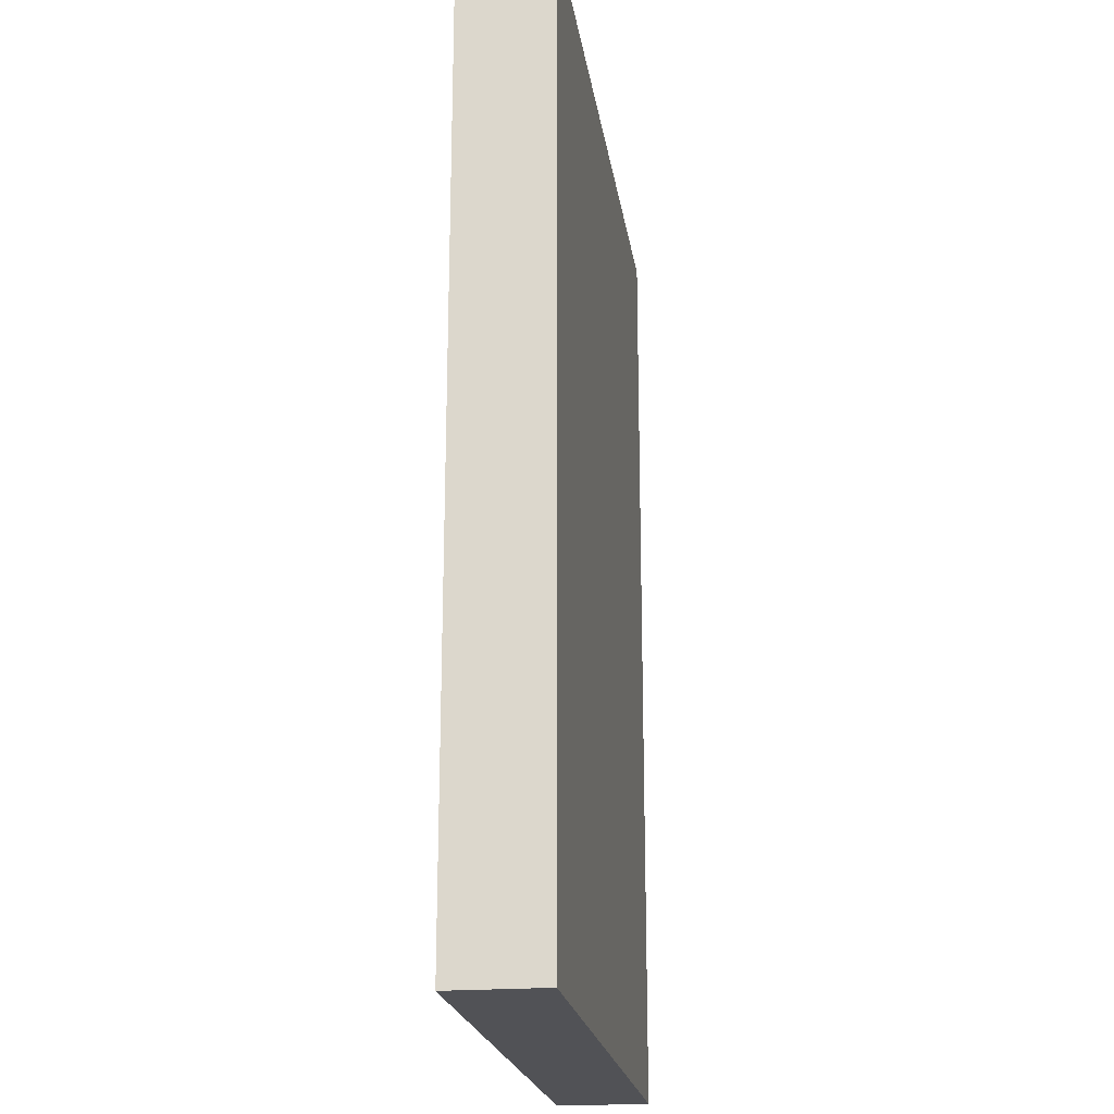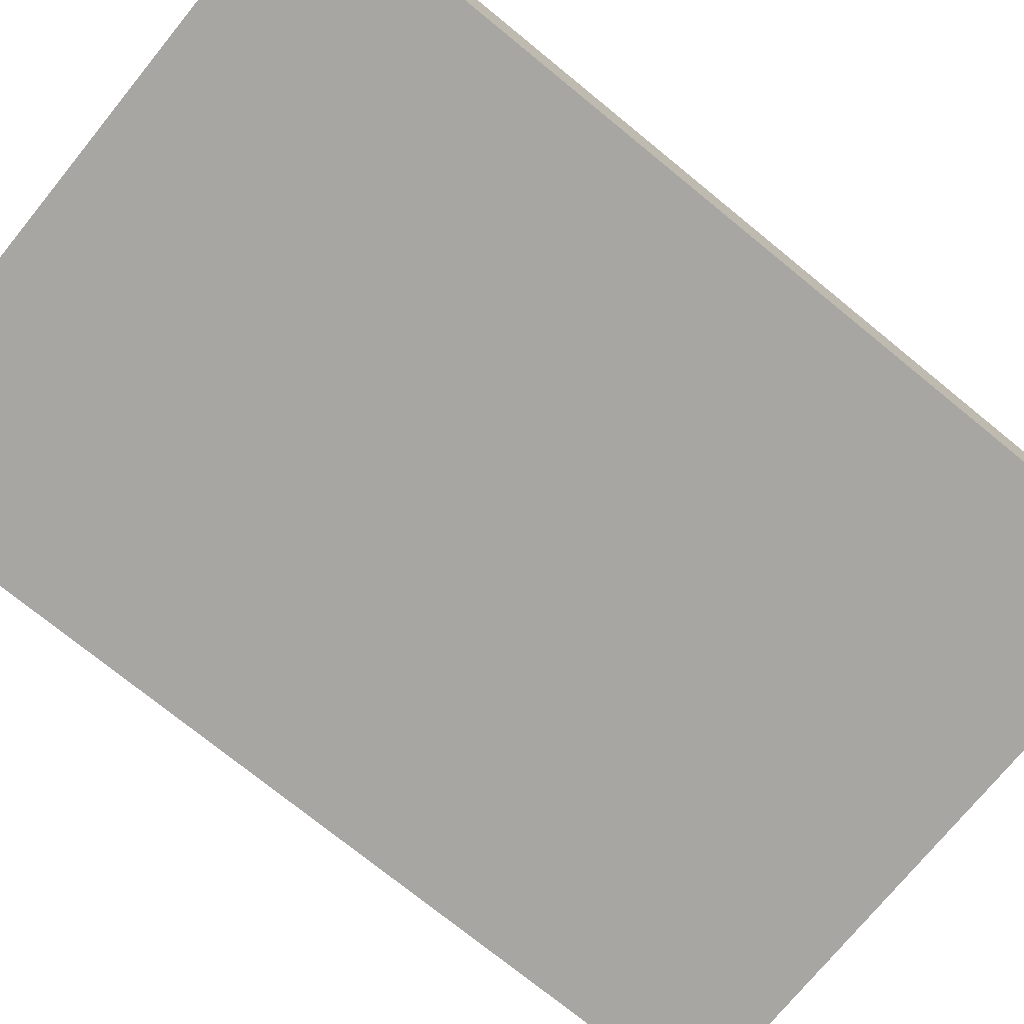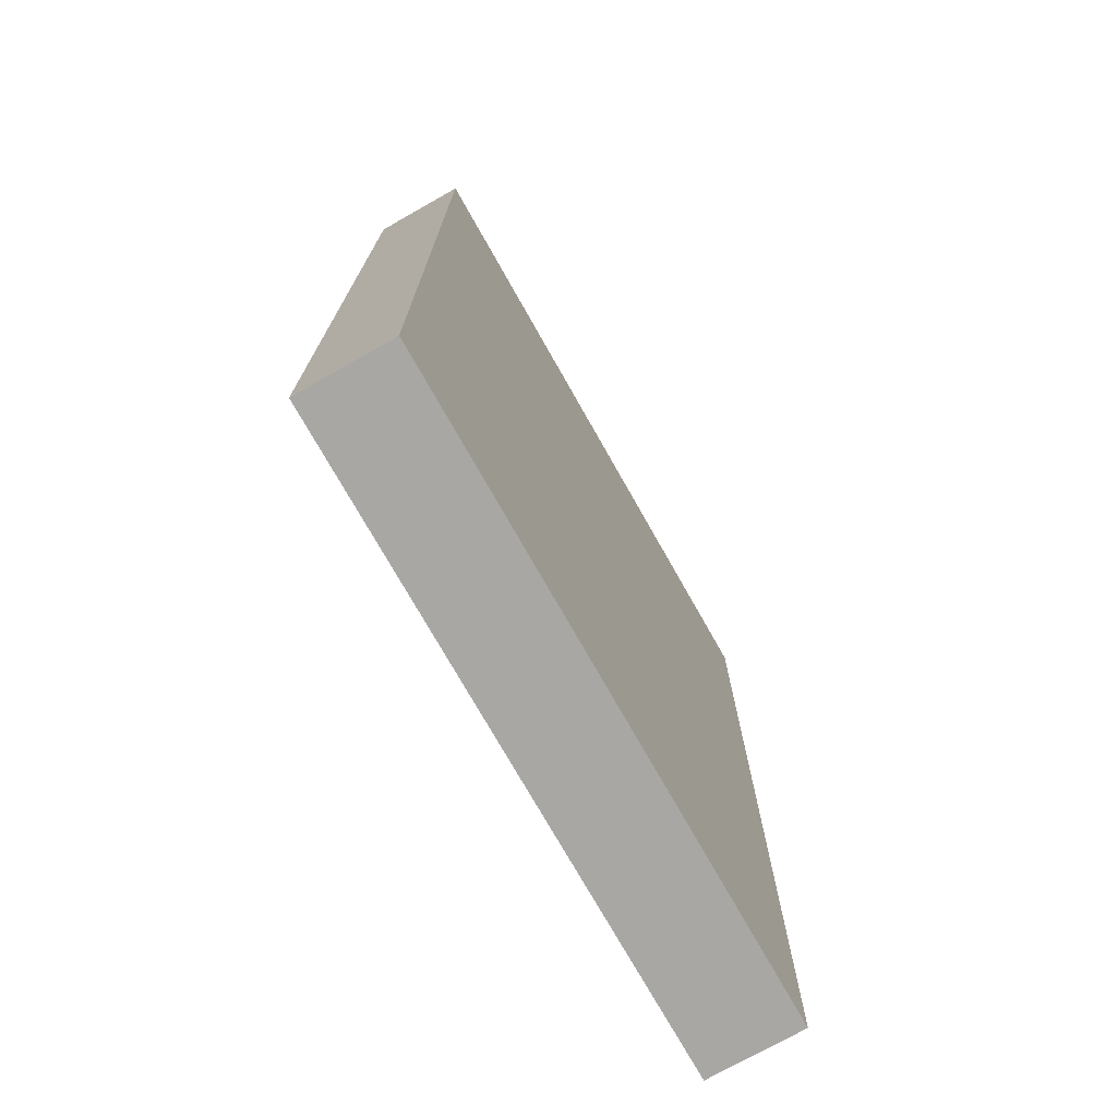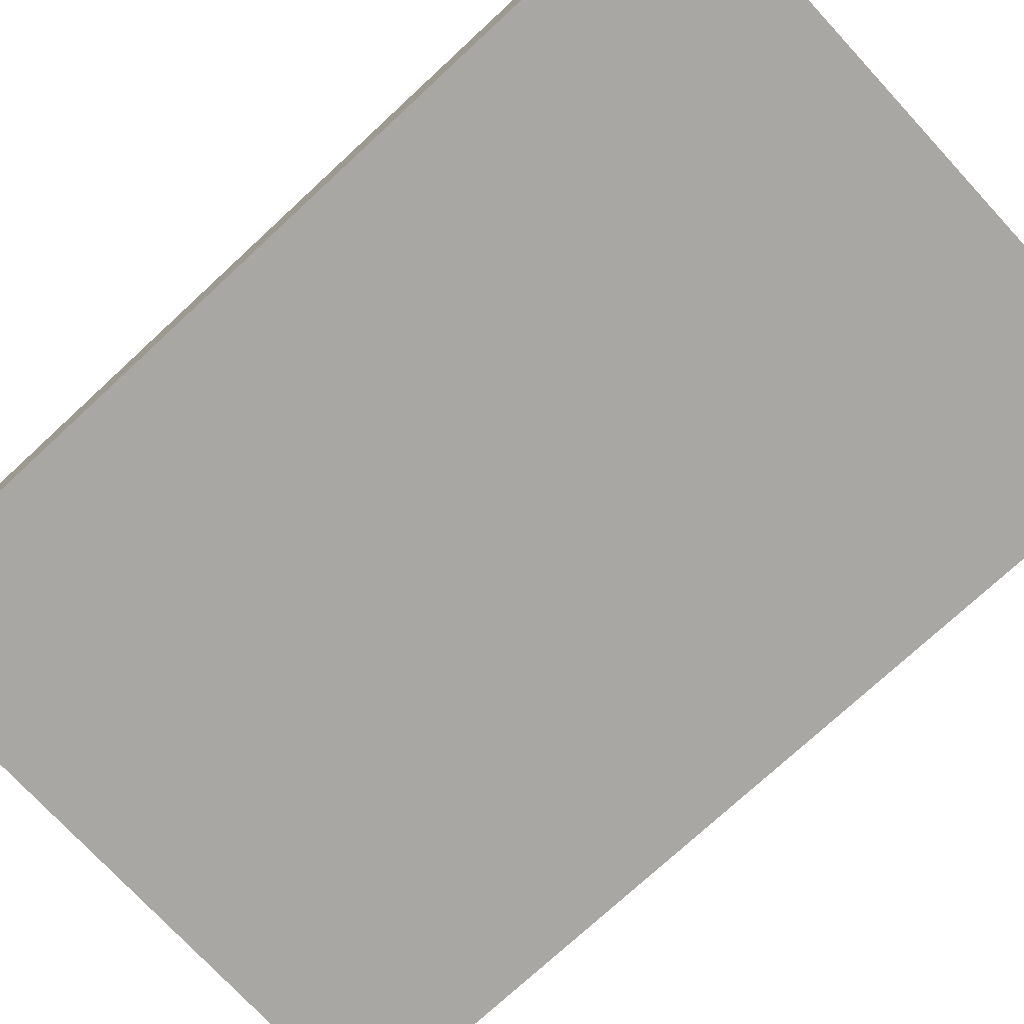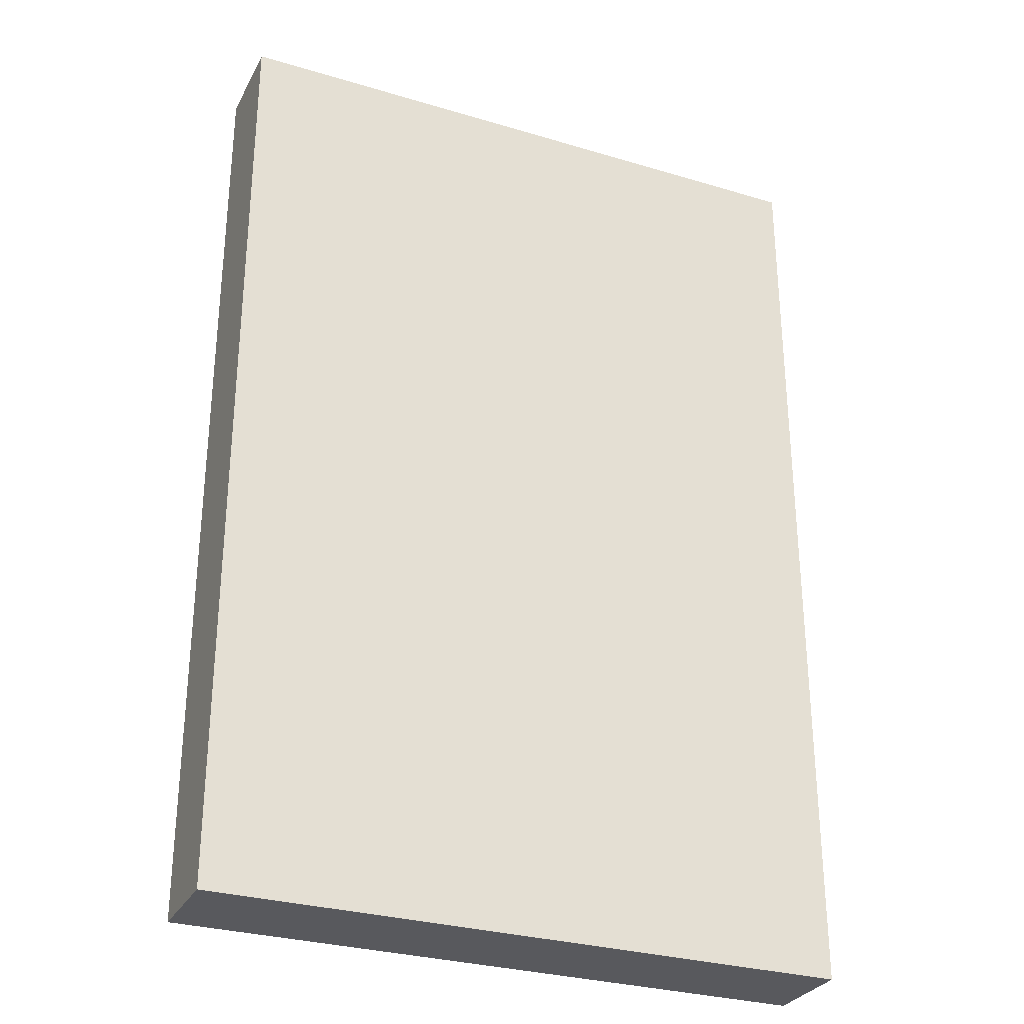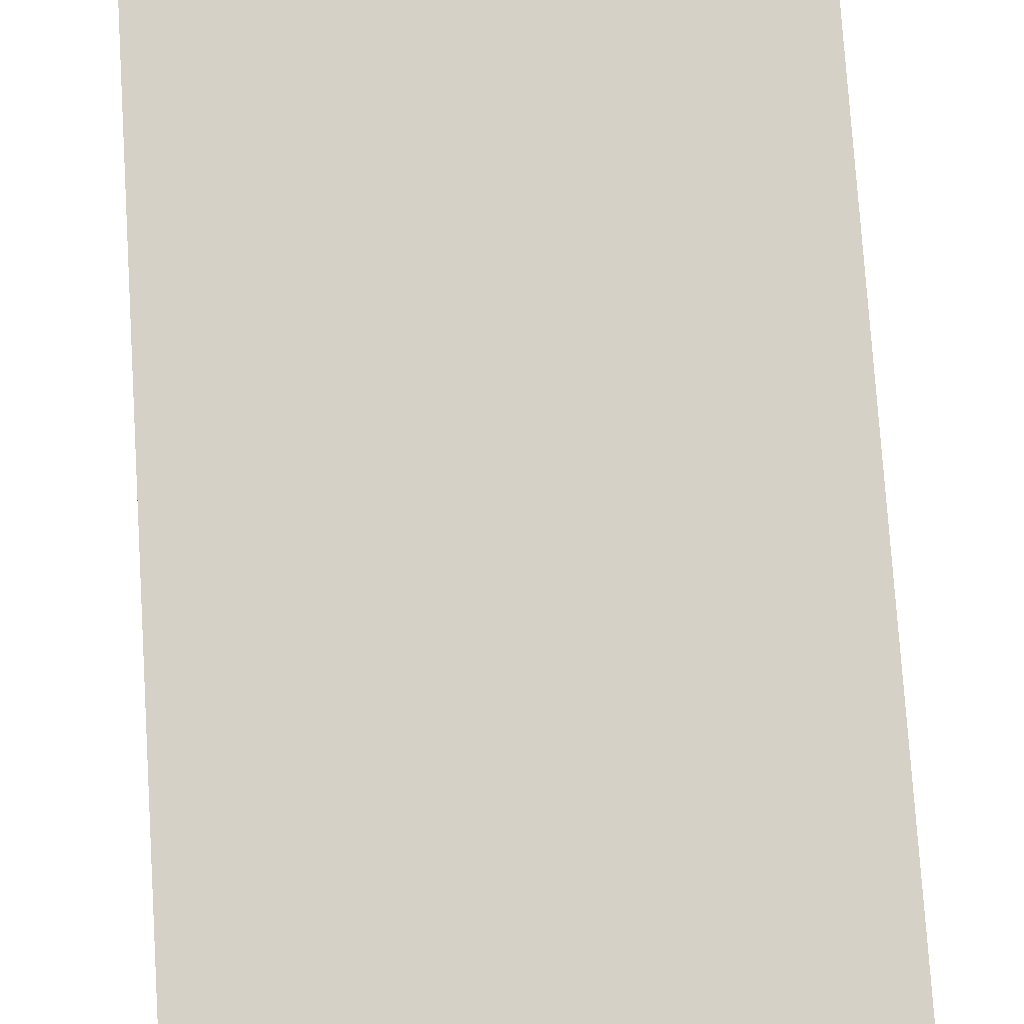
<metadata>
{"format":"obj","ext":"obj","renderer":"f3d","projection":"perspective","resolution":1024,"background":"white","views":[{"elev":-21.2,"azim":98.4,"up":"+Z"},{"elev":-74.2,"azim":50.8,"up":"+Y"},{"elev":-74.5,"azim":119.5,"up":"+Z"},{"elev":-74.8,"azim":132.8,"up":"+Y"},{"elev":-29.9,"azim":156.4,"up":"+Z"},{"elev":79.5,"azim":-3.7,"up":"+Y"}]}
</metadata>
<code>
o Book_A_01_Cube.037
v -0.07181 -0 0.1072
v -0.07181 0.02116 0.1072
v -0.07181 -0 -0.1072
v -0.07181 0.02116 -0.1072
v 0.07181 -0 0.1072
v 0.07181 0.02116 0.1072
v 0.07181 -0 -0.1072
v 0.07181 0.02116 -0.1072
f 1 2 4 3
f 7 8 6 5
f 3 4 8 7
f 5 6 2 1
f 3 7 5 1
f 8 4 2 6

</code>
